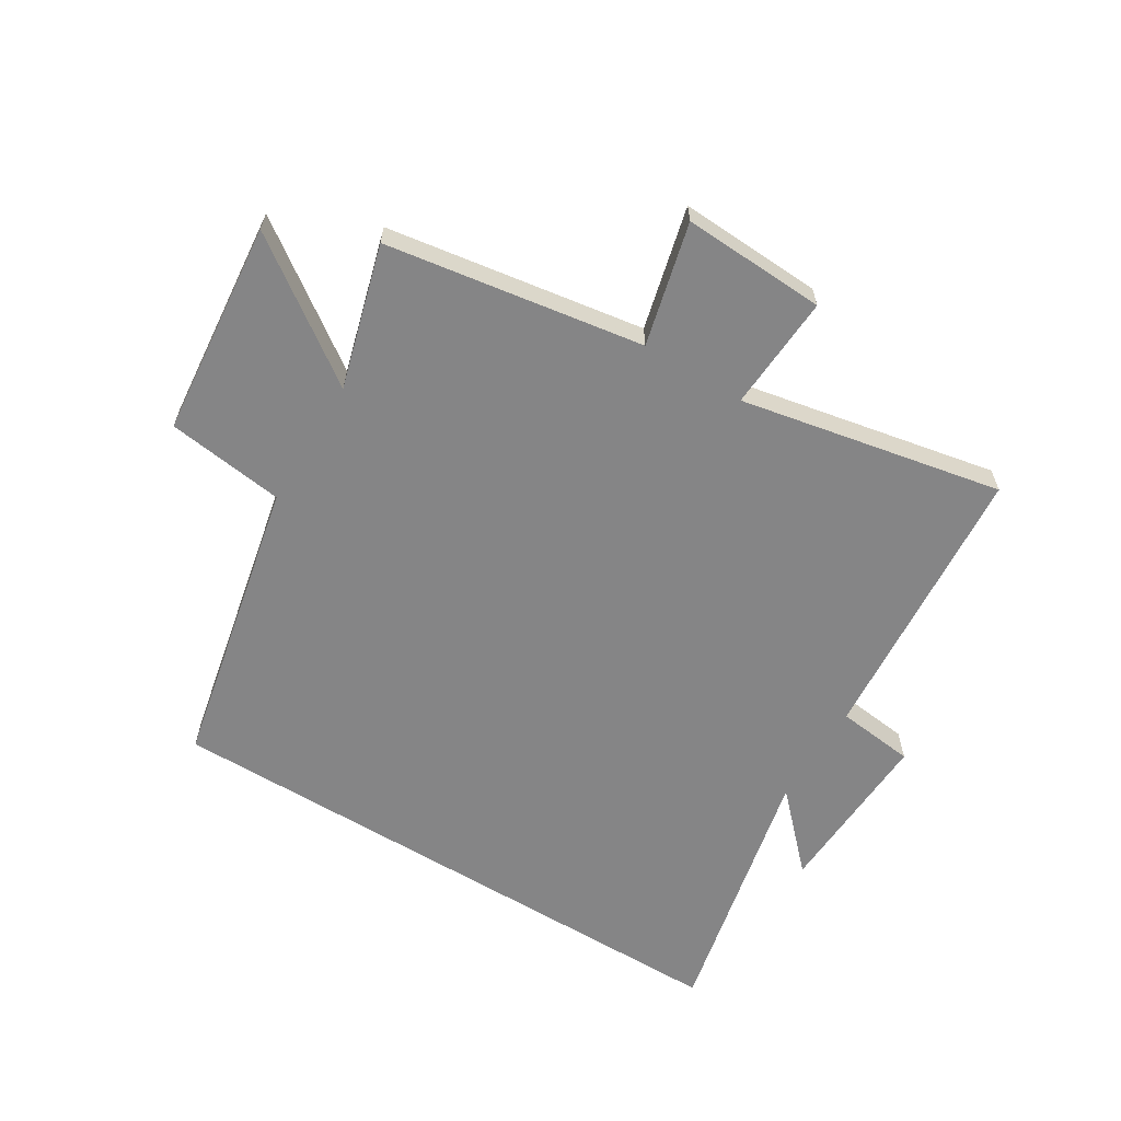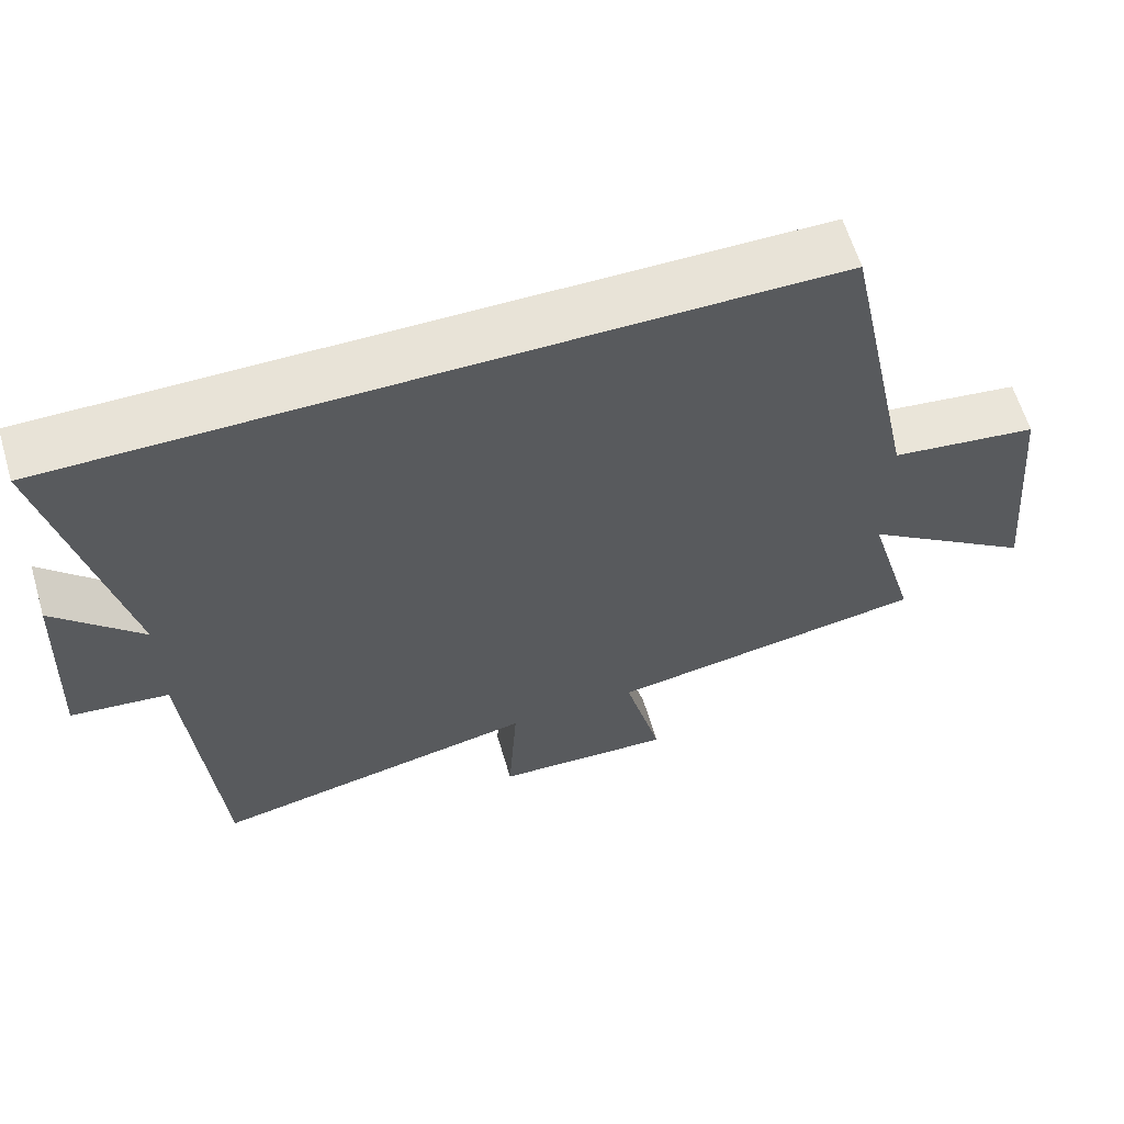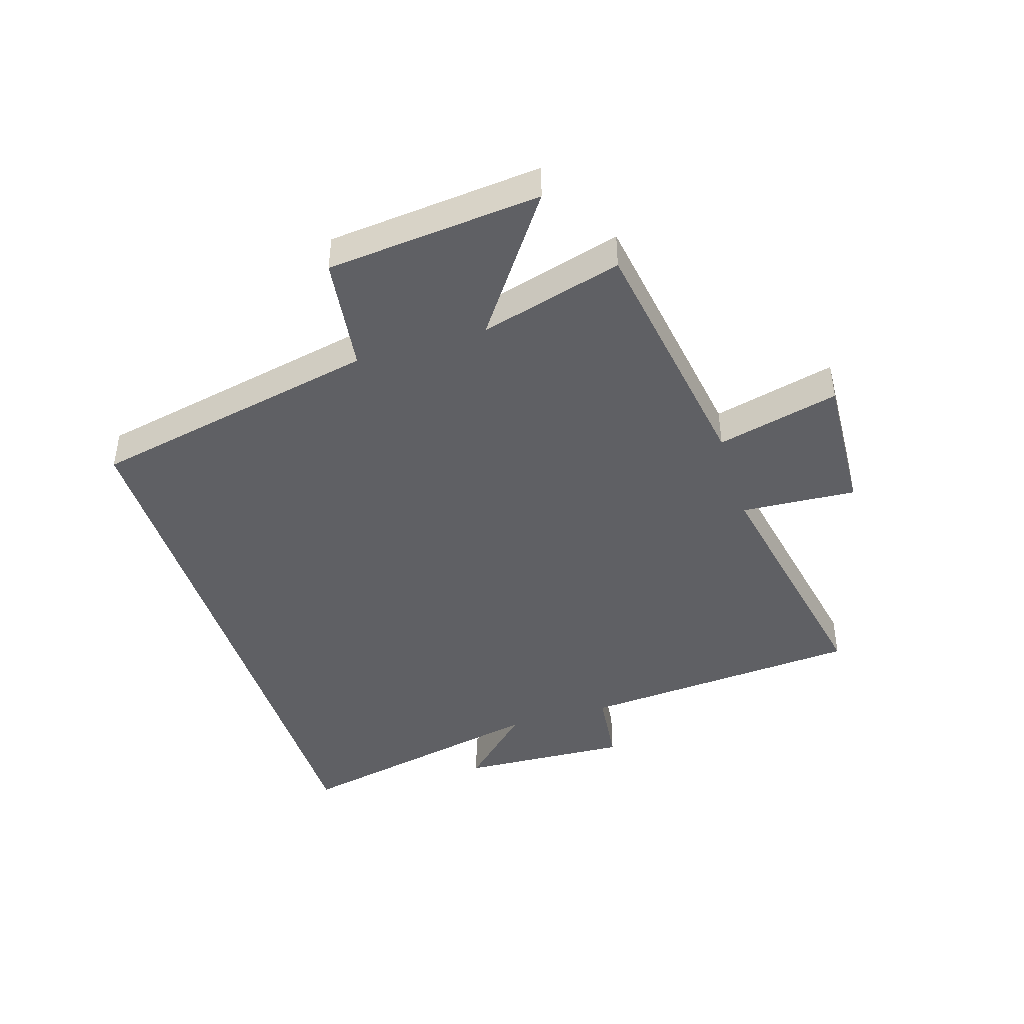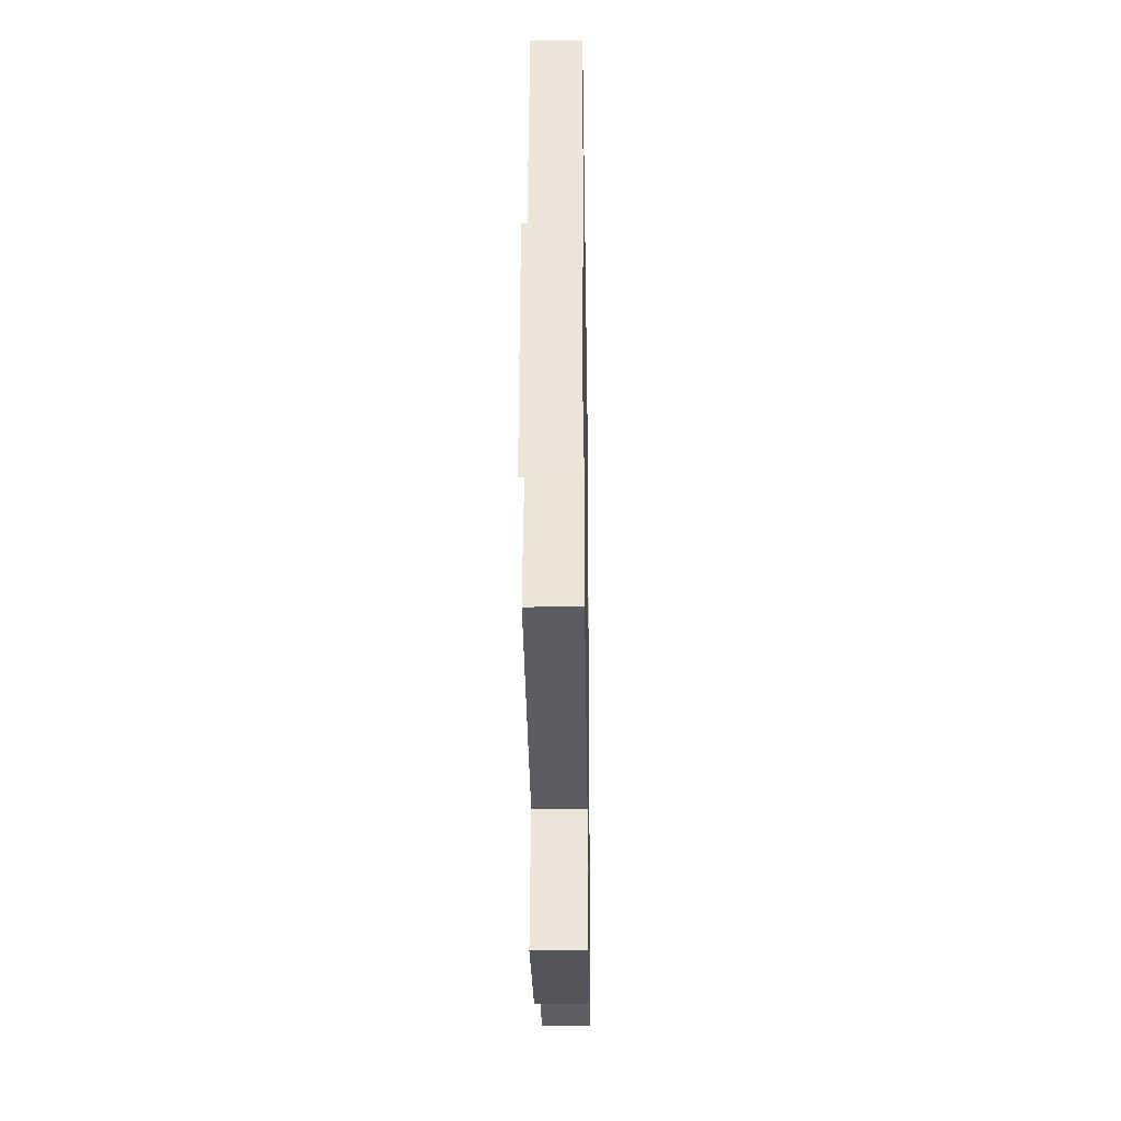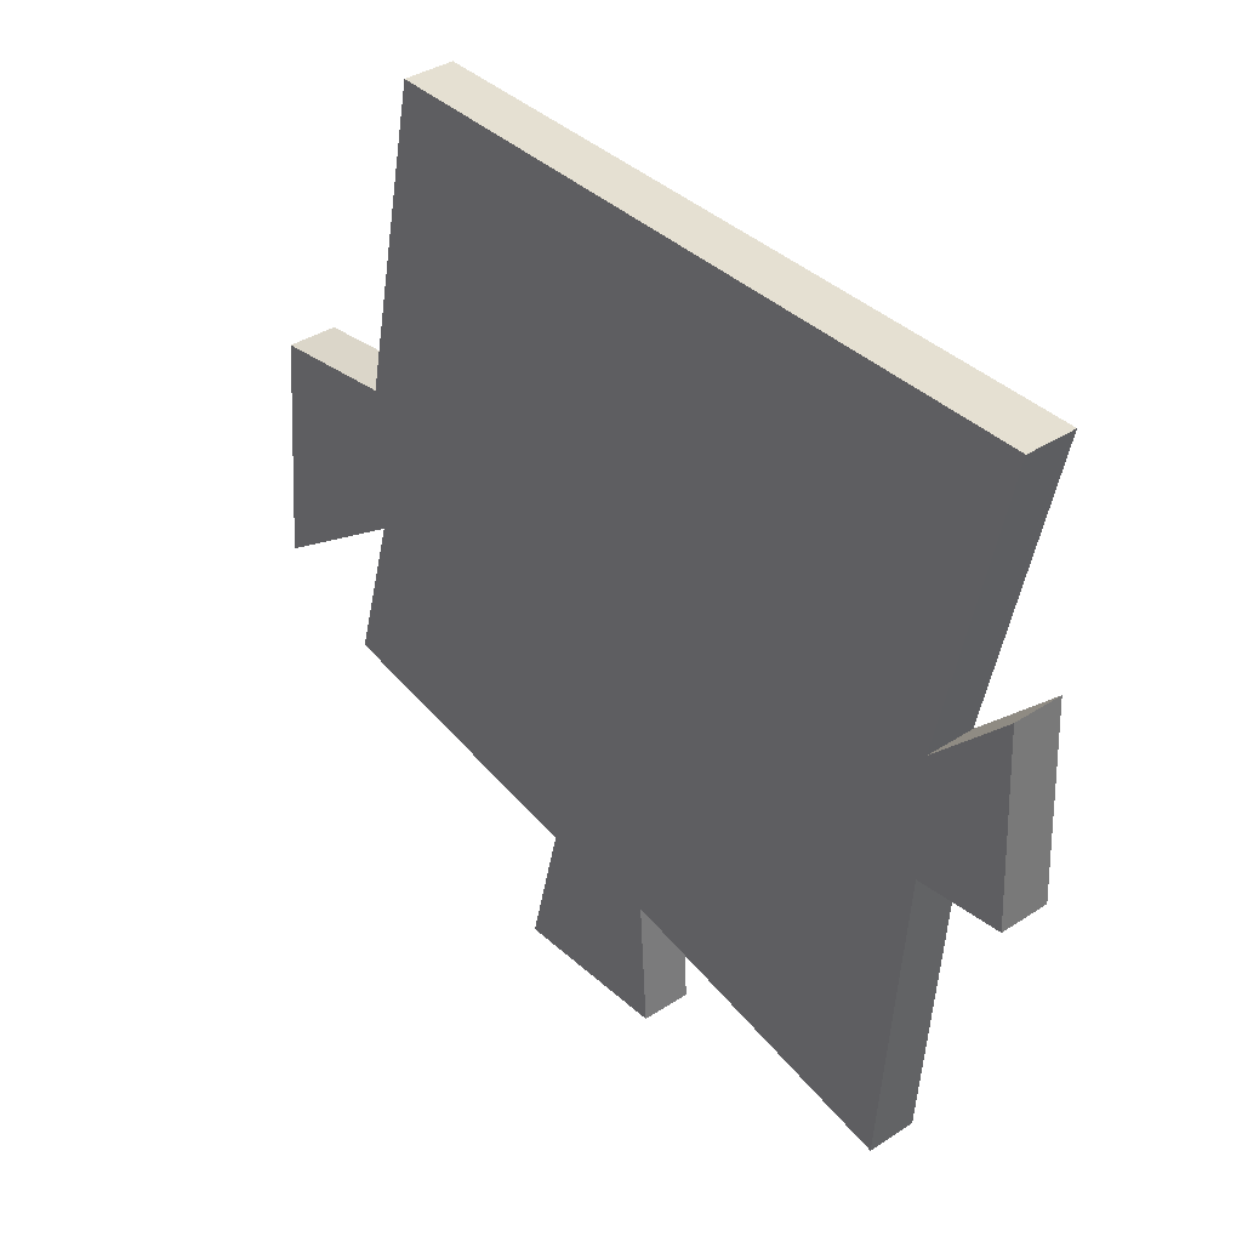
<metadata>
{"format":"obj","ext":"obj","renderer":"f3d","projection":"perspective","resolution":1024,"background":"white","views":[{"elev":-61.9,"azim":148.6,"up":"+Y"},{"elev":62.1,"azim":-16.6,"up":"+Z"},{"elev":-43.3,"azim":107.4,"up":"+Y"},{"elev":-28.0,"azim":90.9,"up":"+Z"},{"elev":37.8,"azim":-129.6,"up":"+Z"}]}
</metadata>
<code>
v -0.594 0.07 0.5
v 0.4 0.07 0.5
v 0.5 0.07 0.02
v 0.694 0.07 -0.006
v 0.728 0.07 -0.36
v 0.5 0.07 -0.198
v 0.566 0.07 -0.434
v 0.142 0.07 -0.5
v 0.192 0.07 -0.702
v -0.044 0.07 -0.69
v -0.032 0.07 -0.5
v -0.464 0.07 -0.584
v -0.5 0.07 -0.114
v -0.629 0.07 -0.099
v -0.615 0.07 0.183
v -0.5 0.07 0.064
v -0.594 0 0.5
v 0.4 0 0.5
v 0.5 0 0.02
v 0.694 0 -0.006
v 0.728 0 -0.36
v 0.5 0 -0.198
v 0.566 0 -0.434
v 0.142 0 -0.5
v 0.192 0 -0.702
v -0.044 0 -0.69
v -0.032 0 -0.5
v -0.464 0 -0.584
v -0.5 0 -0.114
v -0.629 0 -0.099
v -0.615 0 0.183
v -0.5 0 0.064
f 13 14 15 16
f 11 12 13 16
f 1 2 3
f 16 1 3
f 11 16 3
f 8 9 10 11
f 6 7 8 11
f 6 11 3 4
f 4 5 6
f 32 31 30 29
f 32 29 28 27
f 19 18 17
f 19 17 32
f 19 32 27
f 27 26 25 24
f 27 24 23 22
f 20 19 27 22
f 22 21 20
f 1 17 18 2
f 2 18 19 3
f 3 19 20 4
f 4 20 21 5
f 5 21 22 6
f 6 22 23 7
f 7 23 24 8
f 8 24 25 9
f 9 25 26 10
f 10 26 27 11
f 11 27 28 12
f 12 28 29 13
f 13 29 30 14
f 14 30 31 15
f 15 31 32 16
f 16 32 17 1

</code>
